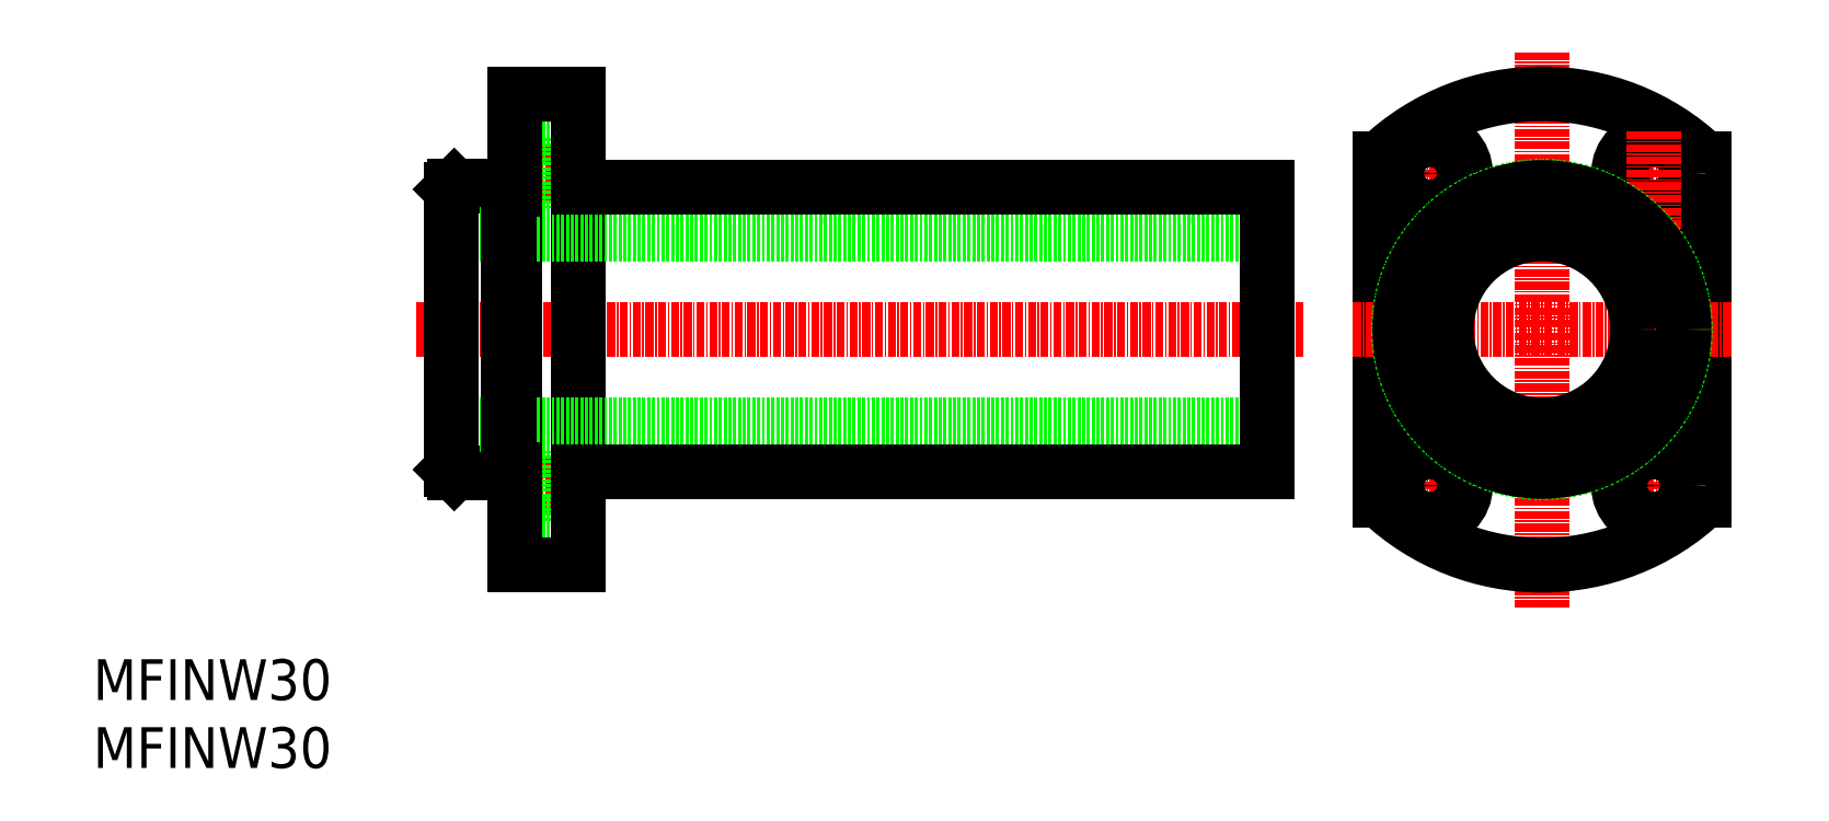
<metadata>
{"format":"dxf","ext":"dxf","renderer":"ezdxf+matplotlib","layout":"modelspace","background":"white","min_lineweight":24,"dpi":150}
</metadata>
<code>
0
SECTION
2
ENTITIES
0
LINE
8
CENTER
10
199.9
20
78.83
30
0
11
60.48
21
78.83
31
0
0
LINE
8
0
10
86.15
20
59.83
30
0
11
80.05
21
59.83
31
0
0
LINE
8
CENTER
10
88.18
20
54.33
30
0
11
73.96
21
54.33
31
0
0
LINE
8
0
10
86.15
20
48.83
30
0
11
80.05
21
48.83
31
0
0
LINE
8
0
10
80.05
20
48.83
30
0
11
80.05
21
59.83
31
0
0
LINE
8
0
10
80.05
20
51.03
30
0
11
76.15
21
51.03
31
0
0
LINE
8
0
10
80.05
20
57.63
30
0
11
76.15
21
57.63
31
0
0
LINE
8
0
10
86.15
20
108.8
30
0
11
80.05
21
108.8
31
0
0
LINE
8
0
10
86.15
20
97.83
30
0
11
80.05
21
97.83
31
0
0
LINE
8
CENTER
10
88.18
20
103.3
30
0
11
73.96
21
103.3
31
0
0
LINE
8
0
10
80.05
20
108.8
30
0
11
80.05
21
97.83
31
0
0
LINE
8
0
10
80.05
20
100
30
0
11
76.15
21
100
31
0
0
LINE
8
0
10
80.05
20
106.6
30
0
11
76.15
21
106.6
31
0
0
LINE
8
CENTER
10
254.8
20
62.96
30
0
11
254.8
21
47.49
31
0
0
LINE
8
CENTER
10
237.3
20
35.1
30
0
11
237.3
21
122.6
31
0
0
LINE
8
0
10
211.8
20
52.02
30
0
11
211.8
21
105.6
31
0
0
LINE
8
0
10
262.8
20
52.02
30
0
11
262.8
21
105.6
31
0
0
LINE
8
CENTER
10
219.8
20
62.96
30
0
11
219.8
21
47.49
31
0
0
LINE
8
CENTER
10
262.9
20
54.33
30
0
11
247.8
21
54.33
31
0
0
ARC
8
0
10
237.3
20
78.83
30
0
40
37
50
226.4
51
313.6
0
CIRCLE
8
0
10
254.8
20
54.33
30
0
40
5.5
0
CIRCLE
8
0
10
254.8
20
54.33
30
0
40
3.3
0
LINE
8
CENTER
10
211.7
20
54.33
30
0
11
226.8
21
54.33
31
0
0
CIRCLE
8
0
10
219.8
20
54.33
30
0
40
5.5
0
CIRCLE
8
0
10
219.8
20
54.33
30
0
40
3.3
0
LINE
8
CENTER
10
262.9
20
103.3
30
0
11
247.8
21
103.3
31
0
0
CIRCLE
8
0
10
254.8
20
103.3
30
0
40
5.5
0
CIRCLE
8
0
10
254.8
20
103.3
30
0
40
3.3
0
LINE
8
CENTER
10
267
20
78.83
30
0
11
244.4
21
78.83
31
0
0
LINE
8
CENTER
10
207.7
20
78.83
30
0
11
267
21
78.83
31
0
0
ARC
8
0
10
237.3
20
78.83
30
0
40
37
50
46.43
51
133.6
0
LINE
8
CENTER
10
211.7
20
103.3
30
0
11
226.8
21
103.3
31
0
0
LINE
8
CENTER
10
254.8
20
94.7
30
0
11
254.8
21
110.2
31
0
0
LINE
8
CENTER
10
219.8
20
94.7
30
0
11
219.8
21
110.2
31
0
0
CIRCLE
8
0
10
237.3
20
78.83
30
0
40
15
0
CIRCLE
8
0
10
219.8
20
103.3
30
0
40
5.5
0
CIRCLE
8
0
10
219.8
20
103.3
30
0
40
3.3
0
LINE
8
0
10
86.15
20
115.8
30
0
11
86.15
21
41.83
31
0
0
LINE
8
0
10
76.15
20
115.8
30
0
11
76.15
21
41.83
31
0
0
LINE
8
0
10
75.15
20
101.3
30
0
11
66.65
21
101.3
31
0
0
LINE
8
0
10
75.15
20
56.33
30
0
11
66.65
21
56.33
31
0
0
LINE
8
0
10
194.2
20
63.83
30
0
11
66.15
21
63.83
31
0
0
LINE
8
0
10
194.2
20
93.83
30
0
11
66.15
21
93.83
31
0
0
LINE
8
0
10
66.15
20
100.8
30
0
11
66.15
21
56.83
31
0
0
LINE
8
0
10
66.15
20
56.83
30
0
11
66.65
21
56.33
31
0
0
LINE
8
0
10
66.15
20
93.83
30
0
11
66.15
21
93.83
31
0
0
LINE
8
0
10
66.65
20
101.3
30
0
11
66.15
21
100.8
31
0
0
LINE
8
0
10
194.2
20
56.53
30
0
11
86.15
21
56.53
31
0
0
LINE
8
0
10
194.2
20
101.1
30
0
11
86.15
21
101.1
31
0
0
LINE
8
0
10
75.15
20
101.3
30
0
11
75.15
21
56.33
31
0
0
LINE
8
0
10
86.15
20
41.83
30
0
11
76.15
21
41.83
31
0
0
LINE
8
0
10
76.15
20
56.83
30
0
11
75.15
21
56.83
31
0
0
LINE
8
0
10
86.15
20
56.53
30
0
11
86.15
21
56.53
31
0
0
LINE
8
0
10
76.15
20
100.8
30
0
11
75.15
21
100.8
31
0
0
LINE
8
0
10
194.2
20
101.1
30
0
11
194.2
21
56.53
31
0
0
LINE
8
0
10
86.15
20
115.8
30
0
11
76.15
21
115.8
31
0
0
TEXT
8
0
10
10
20
10
30
0
40
6.4
1
MFINW30
0
TEXT
8
0
10
10
20
20.67
30
0
40
6.4
1
MFINW30
0
CIRCLE
8
0
10
237.3
20
78.83
30
0
40
22.5
0
CIRCLE
8
0
10
237.3
20
78.83
30
0
40
22.3
0
ENDSEC
0
EOF

</code>
